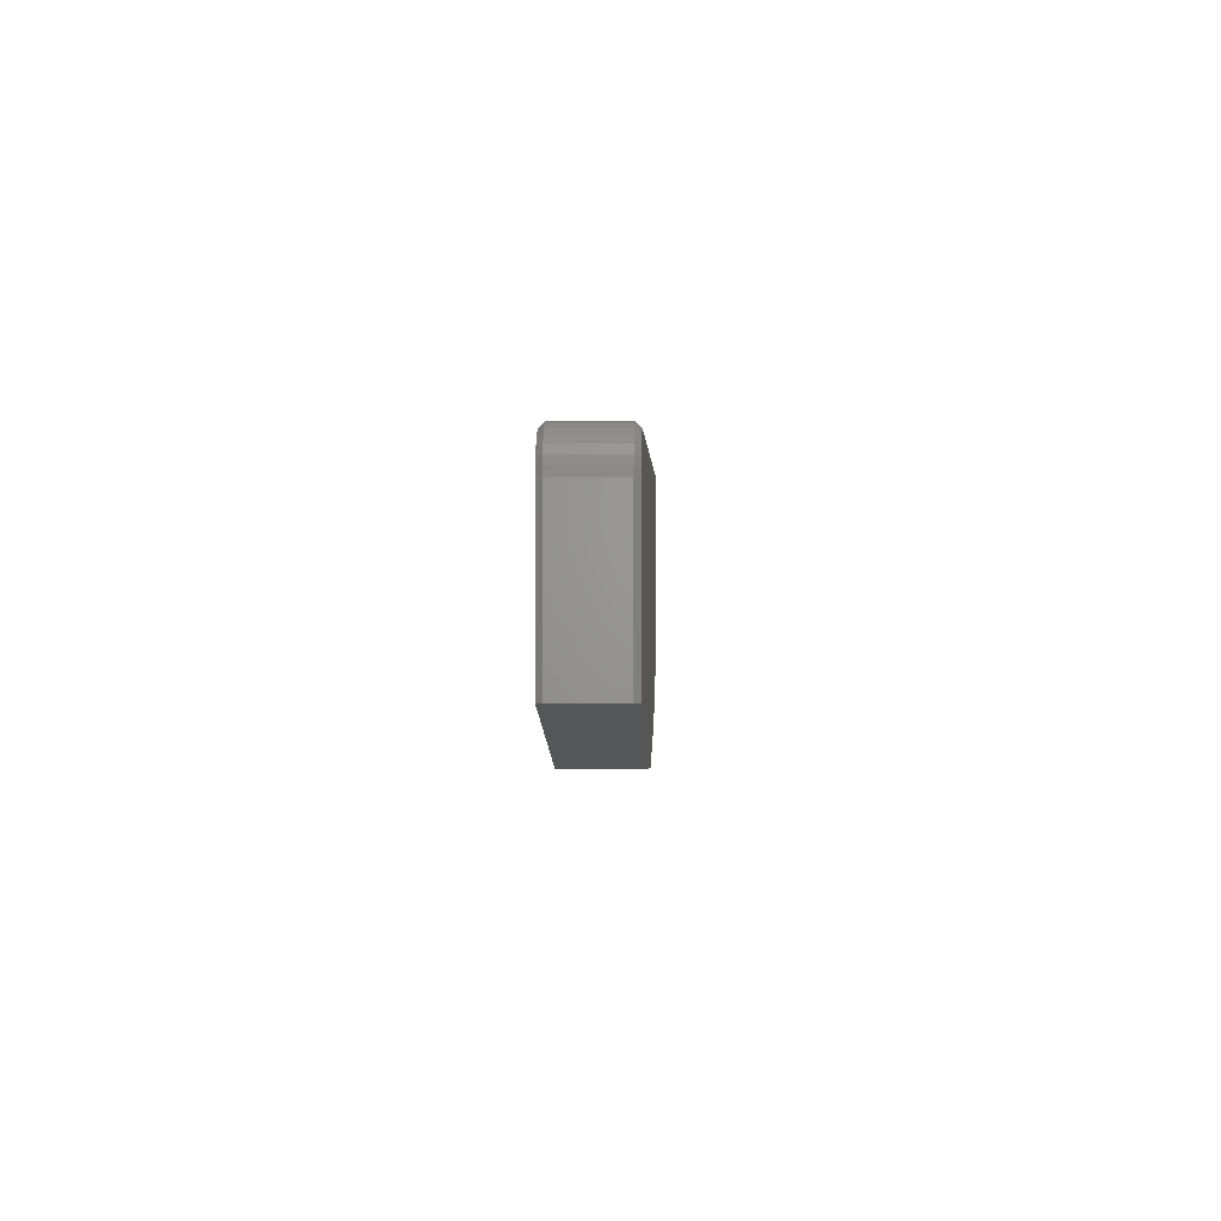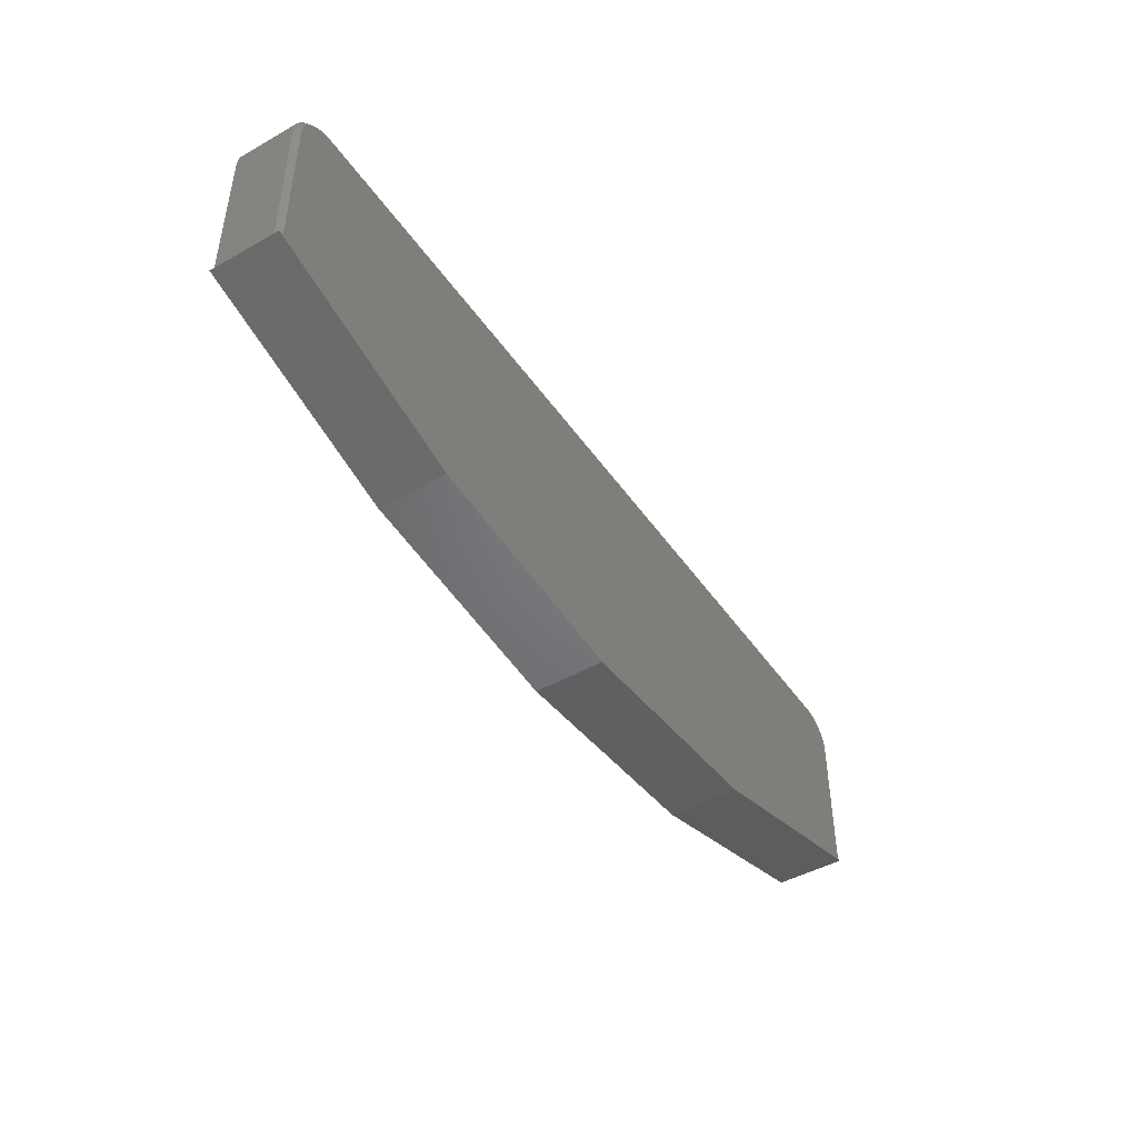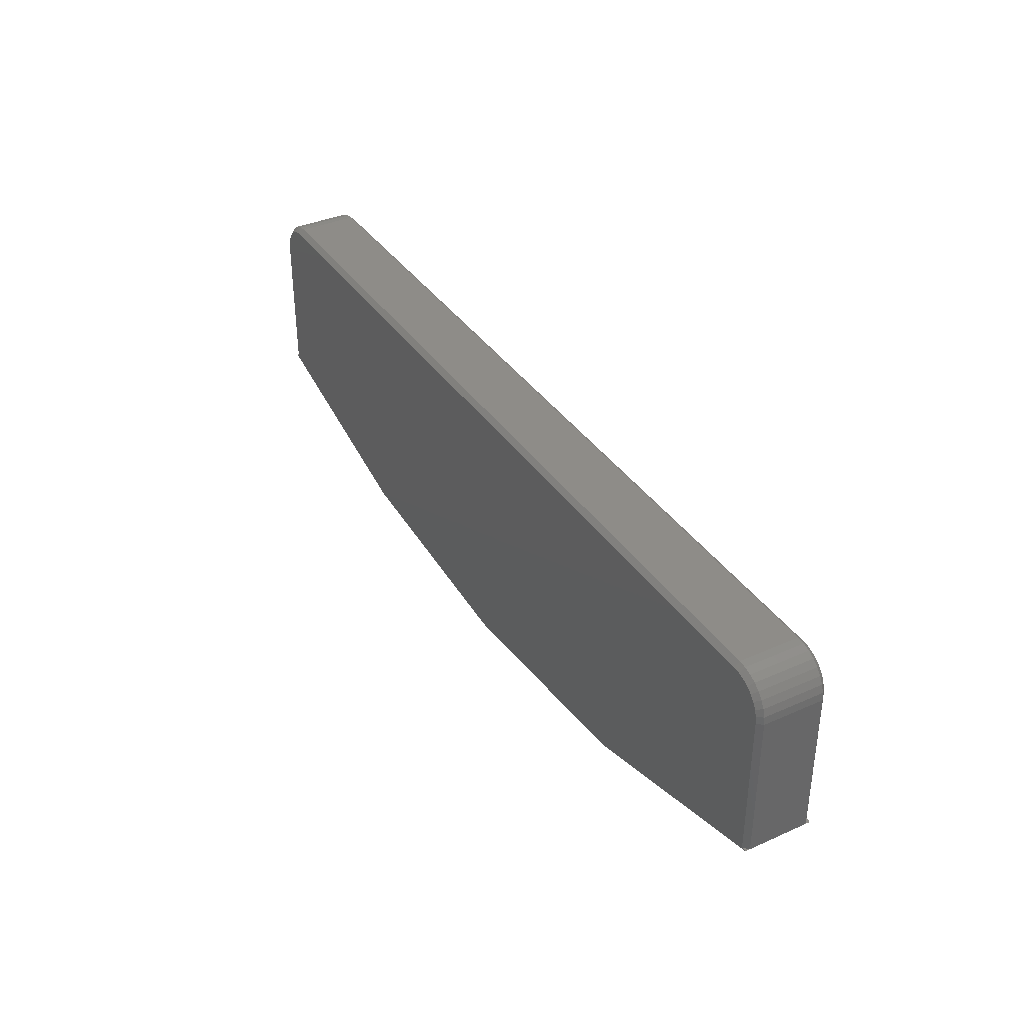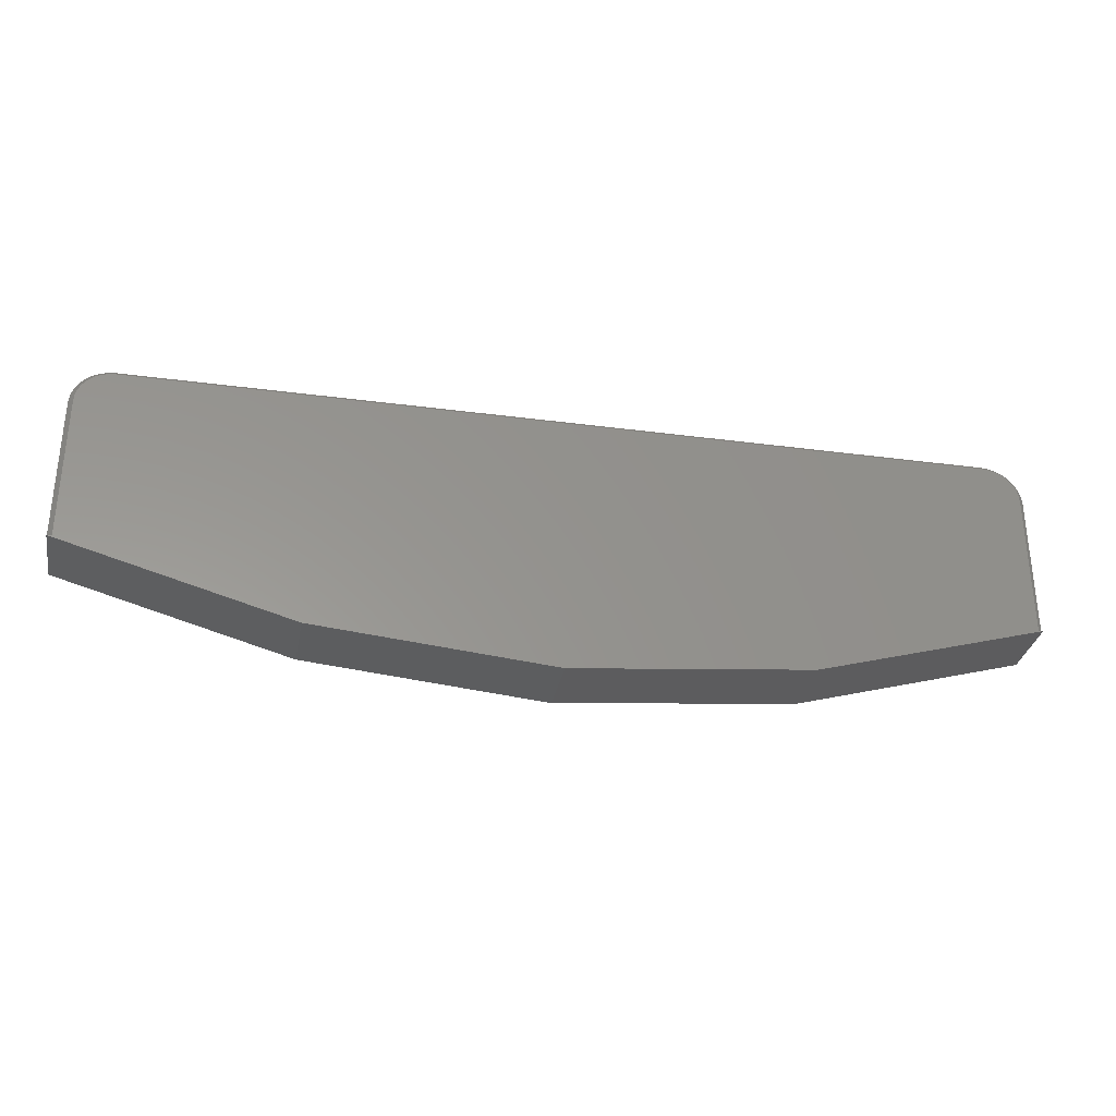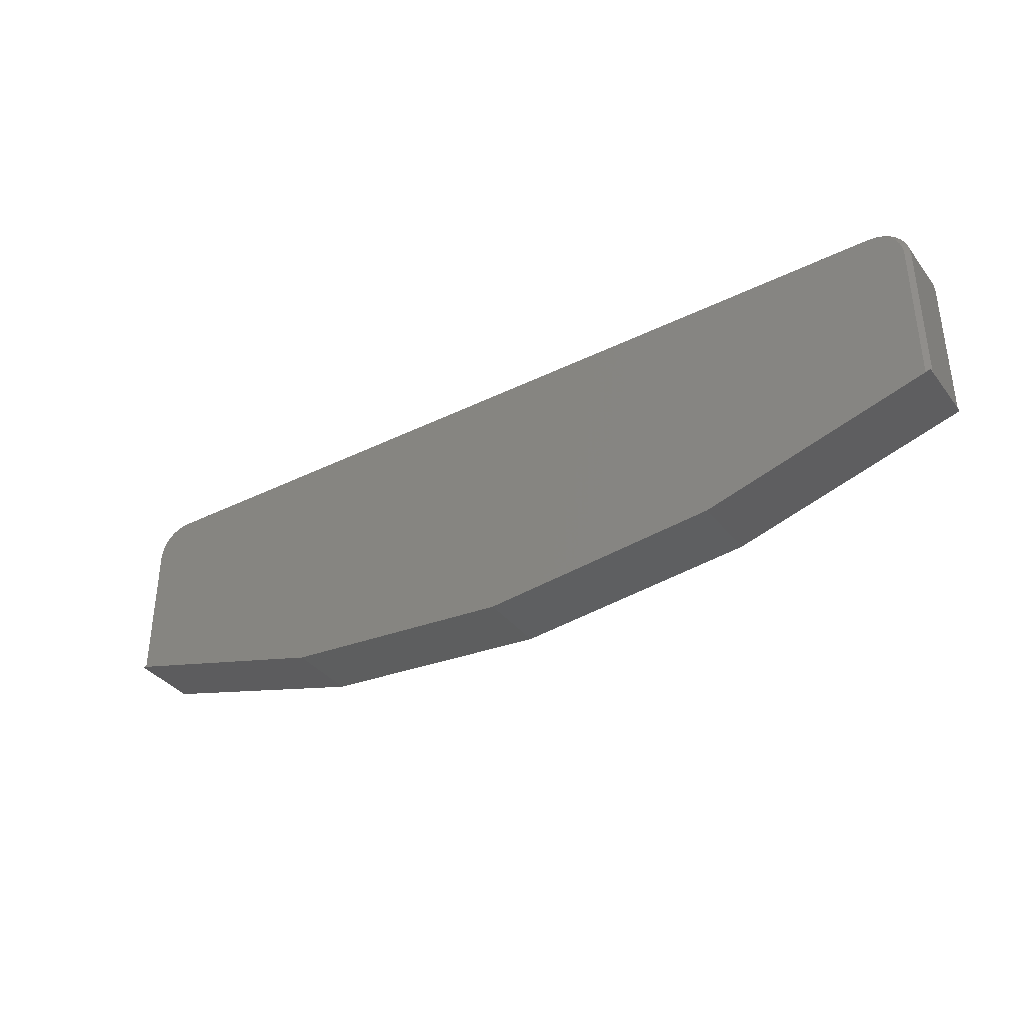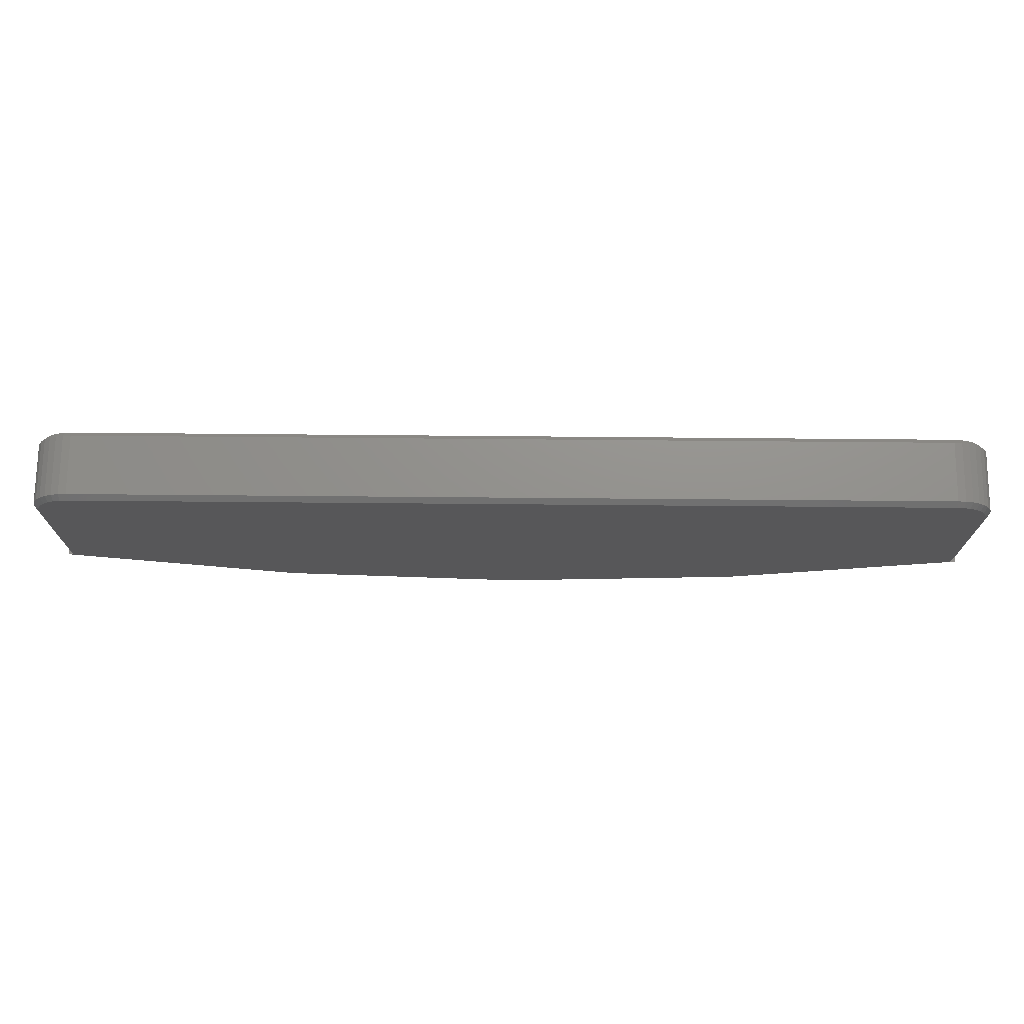
<metadata>
{"format":"stl","ext":"stl","renderer":"f3d","projection":"perspective","resolution":1024,"background":"white","views":[{"elev":1.3,"azim":91.8,"up":"+Y"},{"elev":-46.0,"azim":122.8,"up":"+Y"},{"elev":36.9,"azim":60.2,"up":"+Y"},{"elev":-31.4,"azim":-10.7,"up":"+Y"},{"elev":-36.6,"azim":32.7,"up":"+Y"},{"elev":72.1,"azim":0.5,"up":"+Y"}]}
</metadata>
<code>
# stl→obj: 90 verts, 176 faces
v 0.6987 0.07396 0
v -0.6674 0.07396 0
v 0.6882 0.075 0
v -0.6569 0.075 0
v -0.6776 0.07089 0
v 0.7088 0.07089 0
v -0.6869 0.06589 0
v 0.7182 0.06589 0
v -0.6951 0.05918 0
v 0.7264 0.05918 0
v -0.7018 0.05099 0
v 0.7331 0.05099 0
v -0.7068 0.04165 0
v -0.3579 -0.3132 0
v -0.7188 -0.2109 0
v -0.7109 -0.2109 0
v 0.7422 -0.2109 0
v 0.75 -0.2109 0
v 0.3891 -0.3132 0
v 0.01562 -0.3477 0
v 0.7381 0.04165 0
v 0.7411 0.03151 0
v -0.7099 0.03151 0
v 0.7422 0.02097 0
v -0.7109 0.02097 0
v 0.6882 0.075 0.1094
v -0.6674 0.07396 0.1094
v 0.6987 0.07396 0.1094
v -0.6569 0.075 0.1094
v -0.6776 0.07089 0.1094
v 0.7088 0.07089 0.1094
v -0.6869 0.06589 0.1094
v 0.7182 0.06589 0.1094
v -0.6951 0.05918 0.1094
v 0.7264 0.05918 0.1094
v -0.7018 0.05099 0.1094
v 0.7331 0.05099 0.1094
v -0.7068 0.04165 0.1094
v -0.3579 -0.3132 0.1094
v 0.01562 -0.3477 0.1094
v 0.3891 -0.3132 0.1094
v 0.75 -0.2109 0.1094
v 0.7422 -0.2109 0.1094
v -0.7109 -0.2109 0.1094
v -0.7188 -0.2109 0.1094
v -0.7109 0.02097 0.1094
v 0.7422 0.02097 0.1094
v -0.7099 0.03151 0.1094
v 0.7411 0.03151 0.1094
v 0.7381 0.04165 0.1094
v -0.7188 -0.2109 0.007812
v -0.7188 -0.2109 0.1016
v 0.75 -0.2109 0.1016
v 0.75 -0.2109 0.007812
v 0.75 0.02097 0.007812
v -0.7188 0.02097 0.007812
v -0.7188 0.02097 0.1016
v 0.75 0.02097 0.1016
v -0.7176 0.03304 0.007812
v -0.7176 0.03304 0.1016
v -0.714 0.04464 0.007812
v -0.714 0.04464 0.1016
v -0.7083 0.05533 0.007812
v -0.7083 0.05533 0.1016
v -0.7006 0.0647 0.007812
v -0.7006 0.0647 0.1016
v -0.6913 0.07239 0.007812
v -0.6913 0.07239 0.1016
v -0.6806 0.07811 0.007812
v -0.6806 0.07811 0.1016
v -0.669 0.08162 0.007812
v -0.669 0.08162 0.1016
v -0.6569 0.08281 0.007812
v -0.6569 0.08281 0.1016
v 0.6882 0.08281 0.1016
v 0.6882 0.08281 0.007812
v 0.7002 0.08162 0.007812
v 0.7002 0.08162 0.1016
v 0.7118 0.07811 0.007812
v 0.7118 0.07811 0.1016
v 0.7225 0.07239 0.007812
v 0.7225 0.07239 0.1016
v 0.7319 0.0647 0.007812
v 0.7319 0.0647 0.1016
v 0.7396 0.05533 0.007812
v 0.7396 0.05533 0.1016
v 0.7453 0.04464 0.007812
v 0.7453 0.04464 0.1016
v 0.7488 0.03304 0.007812
v 0.7488 0.03304 0.1016
f 1 2 3
f 2 4 3
f 1 5 2
f 6 5 1
f 7 5 6
f 8 7 6
f 9 7 8
f 10 9 8
f 11 9 10
f 12 11 10
f 13 11 12
f 14 15 16
f 14 16 17
f 14 17 18
f 14 18 19
f 14 19 20
f 12 21 13
f 13 21 22
f 13 22 23
f 23 22 24
f 23 24 25
f 25 24 17
f 25 17 16
f 26 27 28
f 26 29 27
f 27 30 28
f 28 30 31
f 31 30 32
f 31 32 33
f 33 32 34
f 33 34 35
f 35 34 36
f 35 36 37
f 37 36 38
f 39 40 41
f 39 41 42
f 39 42 43
f 39 43 44
f 39 44 45
f 44 43 46
f 46 43 47
f 46 47 48
f 48 47 49
f 48 49 38
f 38 49 50
f 38 50 37
f 16 15 51
f 52 45 44
f 43 42 53
f 54 18 17
f 54 17 55
f 55 17 24
f 56 25 51
f 51 25 16
f 57 56 52
f 52 56 51
f 53 54 58
f 58 54 55
f 43 53 47
f 47 53 58
f 46 57 44
f 44 57 52
f 41 19 18
f 41 18 54
f 41 54 53
f 41 53 42
f 14 39 45
f 14 45 52
f 14 52 51
f 14 51 15
f 19 41 20
f 20 41 40
f 20 40 14
f 14 40 39
f 56 57 59
f 59 57 60
f 59 60 61
f 61 60 62
f 61 62 63
f 63 62 64
f 63 64 65
f 65 64 66
f 65 66 67
f 67 66 68
f 67 68 69
f 69 68 70
f 69 70 71
f 71 70 72
f 71 72 73
f 73 72 74
f 75 76 74
f 74 76 73
f 76 75 77
f 77 75 78
f 77 78 79
f 79 78 80
f 79 80 81
f 81 80 82
f 81 82 83
f 83 82 84
f 83 84 85
f 85 84 86
f 85 86 87
f 87 86 88
f 87 88 89
f 89 88 90
f 89 90 55
f 55 90 58
f 4 71 73
f 4 2 71
f 56 23 25
f 56 59 23
f 5 69 71
f 5 71 2
f 7 65 67
f 67 69 7
f 7 69 5
f 13 61 63
f 13 63 11
f 63 9 11
f 59 61 23
f 23 61 13
f 65 7 9
f 9 63 65
f 76 3 73
f 73 3 4
f 24 89 55
f 24 22 89
f 76 1 3
f 76 77 1
f 21 87 89
f 21 89 22
f 12 83 85
f 85 87 12
f 12 87 21
f 6 79 81
f 6 81 8
f 81 10 8
f 77 79 1
f 1 79 6
f 83 12 10
f 10 81 83
f 46 48 57
f 48 60 57
f 74 72 29
f 72 27 29
f 72 70 30
f 27 72 30
f 68 66 32
f 32 70 68
f 30 70 32
f 64 62 38
f 36 64 38
f 36 34 64
f 48 62 60
f 38 62 48
f 34 32 66
f 66 64 34
f 26 75 29
f 29 75 74
f 26 28 75
f 28 78 75
f 58 90 47
f 90 49 47
f 90 88 50
f 49 90 50
f 86 84 37
f 37 88 86
f 50 88 37
f 82 80 31
f 33 82 31
f 33 35 82
f 28 80 78
f 31 80 28
f 35 37 84
f 84 82 35

</code>
